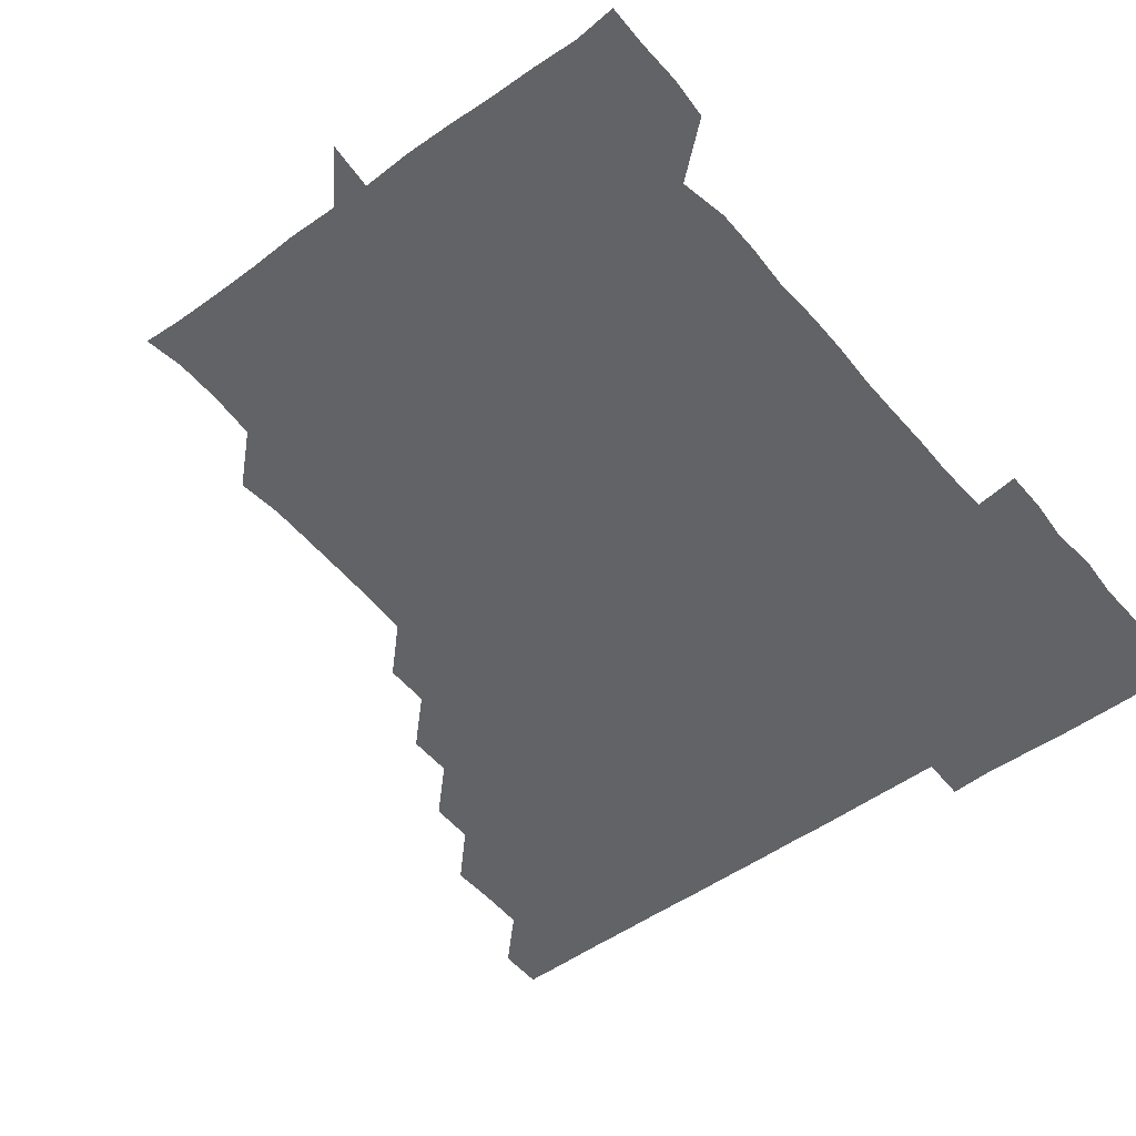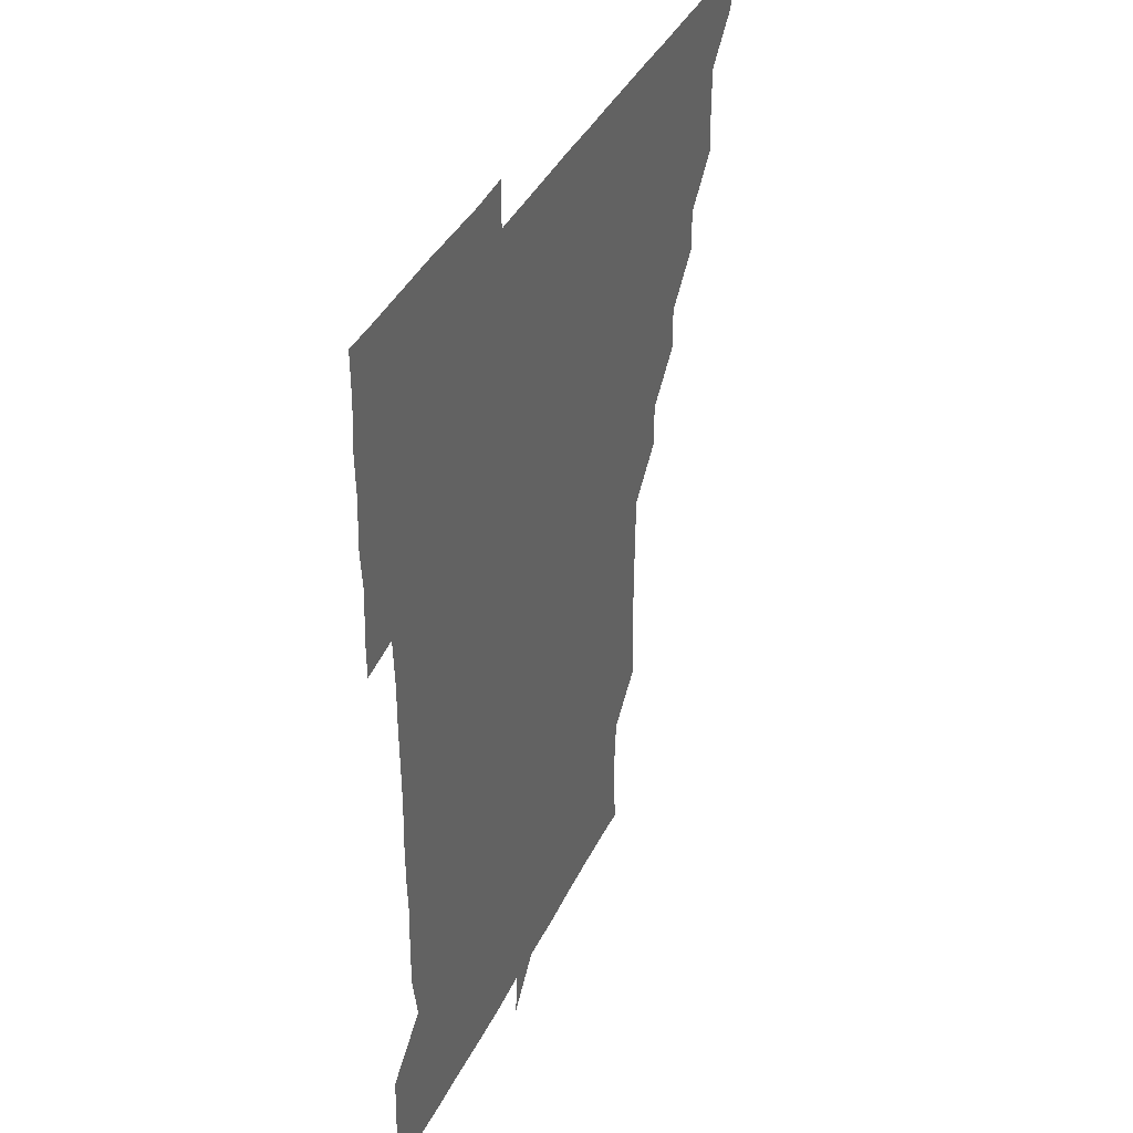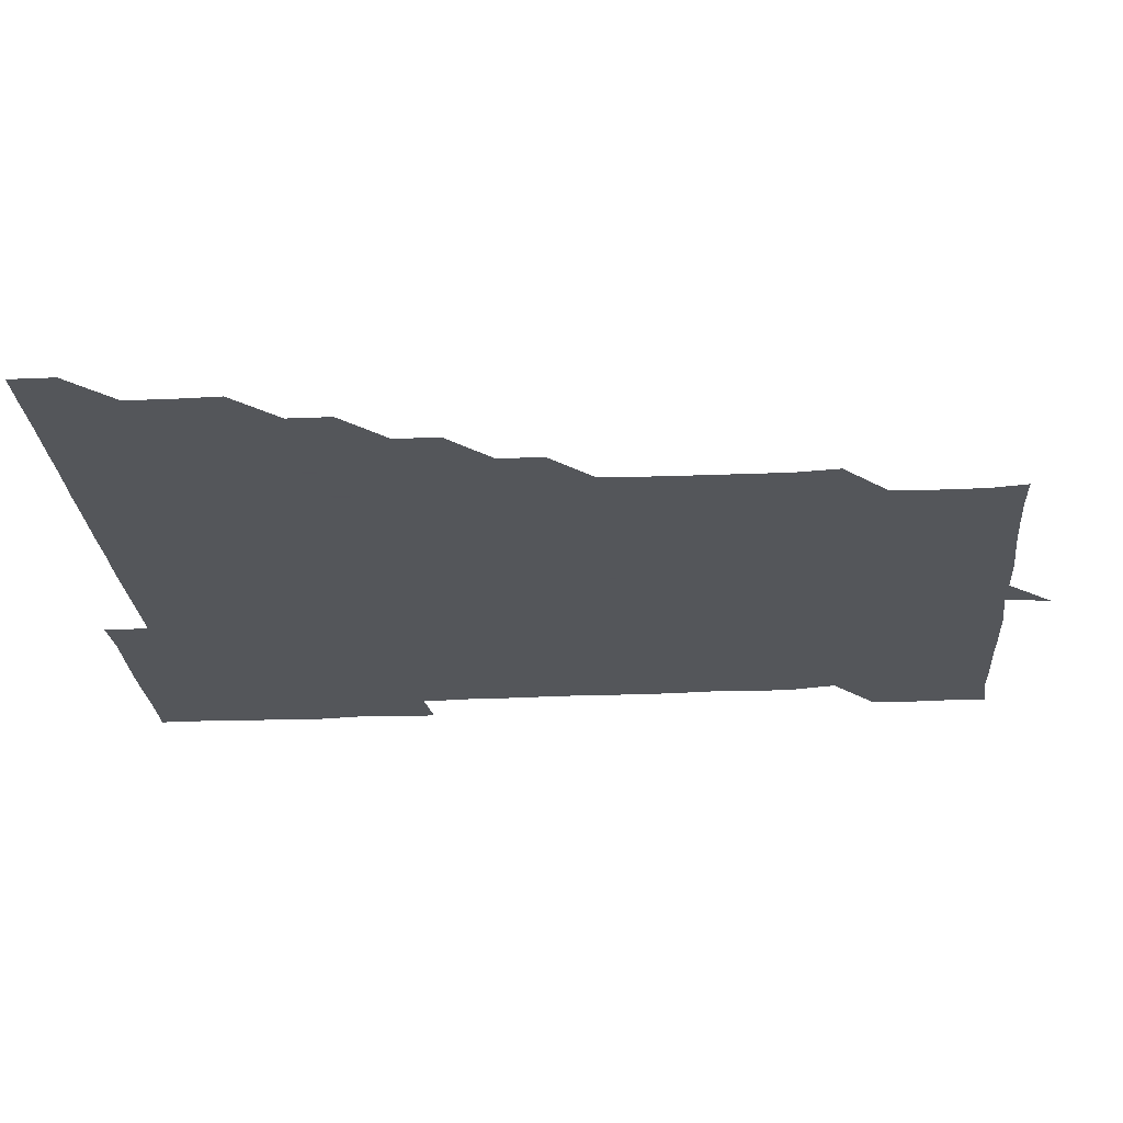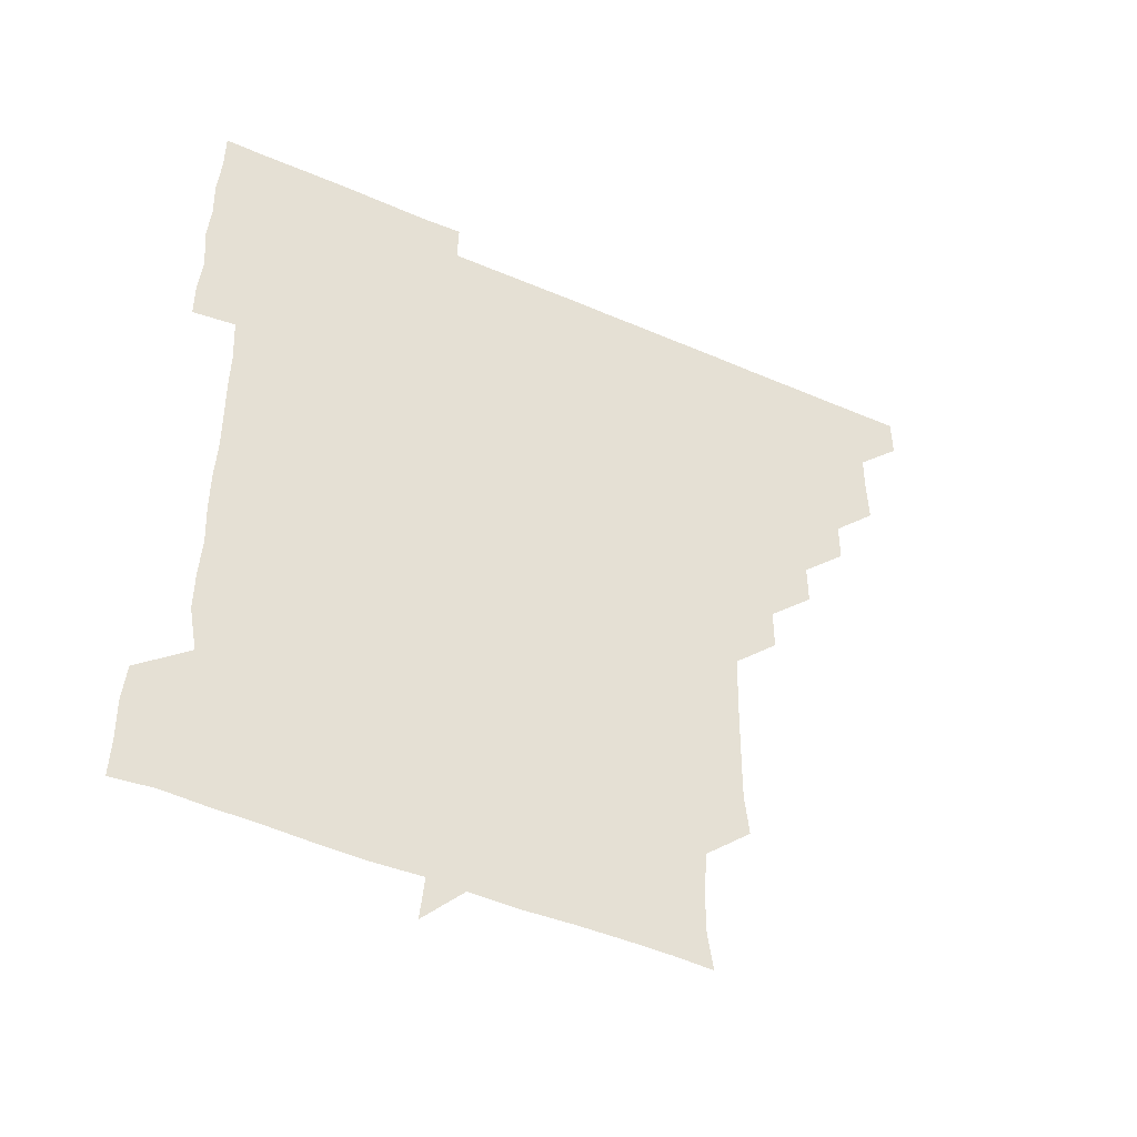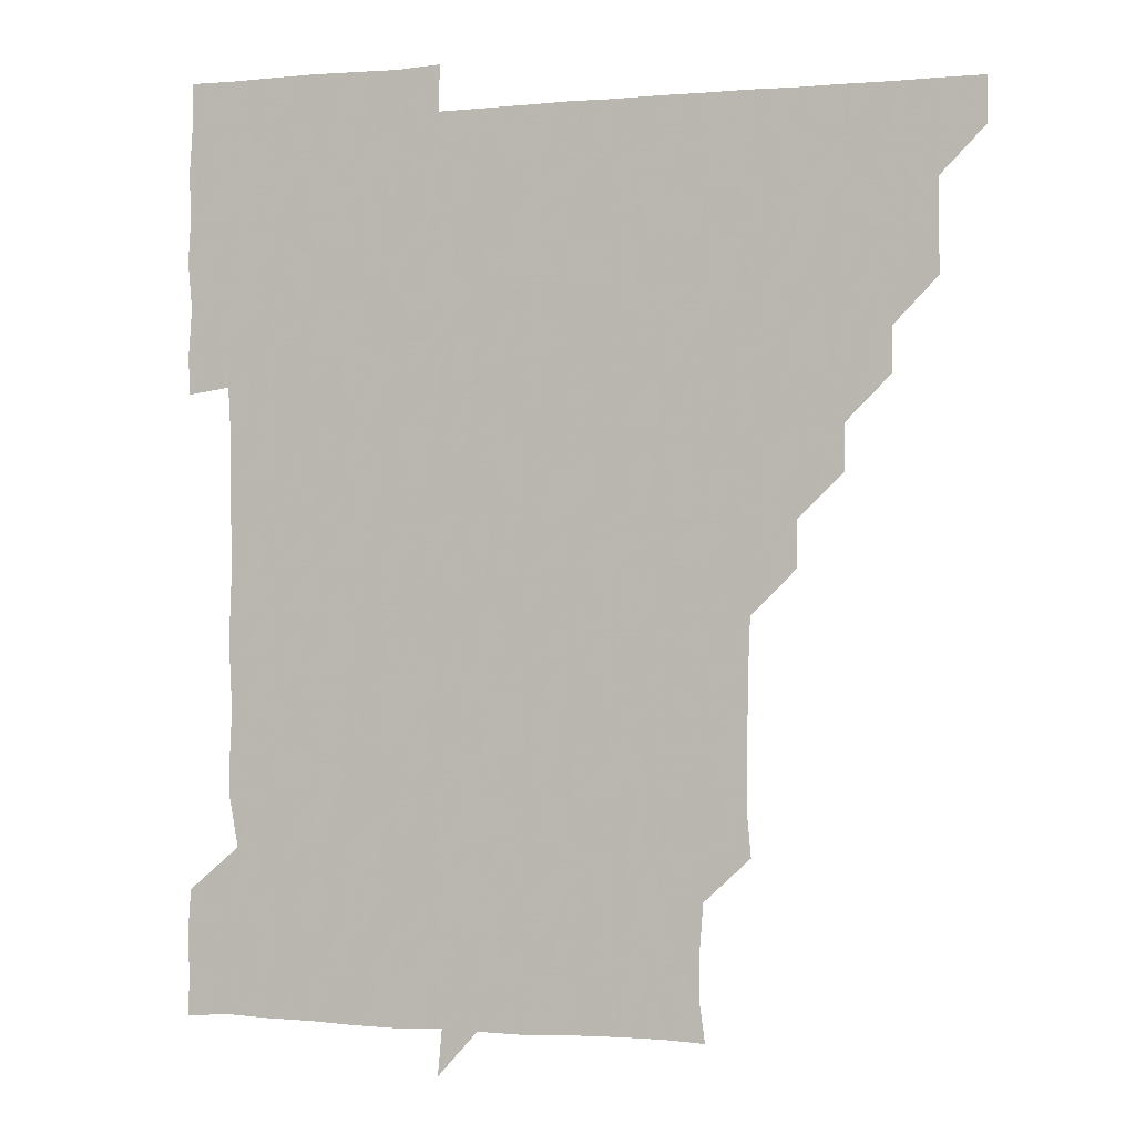
<metadata>
{"format":"obj","ext":"obj","renderer":"f3d","projection":"perspective","resolution":1024,"background":"white","views":[{"elev":-50.8,"azim":38.3,"up":"+Z"},{"elev":38.3,"azim":113.4,"up":"+Y"},{"elev":-25.1,"azim":-85.6,"up":"+Z"},{"elev":-49.1,"azim":154.4,"up":"+Y"},{"elev":-1.2,"azim":-161.6,"up":"+Y"}]}
</metadata>
<code>
v 451.1 451 0
v 451 466.1 0
v 465.9 405.4 0
v 466.3 420.8 0
v 466 435.9 0
v 466.1 450.8 0
v 465.9 466.1 0
v 480.8 375.3 0
v 480.6 390.3 0
v 481.4 406.3 0
v 481.1 421 0
v 481 436 0
v 480.9 451.1 0
v 481 466 0
v 495.9 345.1 0
v 495.9 360.3 0
v 496.3 376.2 0
v 496.4 391.4 0
v 496.2 406.2 0
v 496.1 421 0
v 496.1 436 0
v 496.2 450.7 0
v 496 466.1 0
v 511.2 314.9 0
v 511.1 330.3 0
v 511.4 346.4 0
v 511 361 0
v 511.4 376.6 0
v 510.9 390.9 0
v 511.1 406.1 0
v 511.1 421 0
v 511 436 0
v 511 450.8 0
v 511.1 466.1 0
v 526 224.2 0
v 527.4 239.1 0
v 527.2 254.5 0
v 527 270 0
v 526.7 285.3 0
v 526.1 300.2 0
v 526.2 316.3 0
v 526.1 331.1 0
v 526.3 346.5 0
v 526.1 361.1 0
v 526 376.1 0
v 526.1 391.1 0
v 526 406 0
v 526 421 0
v 526 436 0
v 526 450.8 0
v 526.1 466.3 0
v 541 165.5 0
v 542.8 178.6 0
v 542.8 194 0
v 541.5 209.9 0
v 541.2 226.5 0
v 541.5 241.1 0
v 541.3 256 0
v 541.1 270.7 0
v 541 285.9 0
v 541.1 301.2 0
v 541 316.1 0
v 541.1 331.4 0
v 541 345.8 0
v 541 361.1 0
v 541.3 376.4 0
v 541 391 0
v 541.3 406.1 0
v 541 421 0
v 541.1 435.9 0
v 541 451 0
v 541 466.3 0
v 553.9 166.1 0
v 556.7 181.7 0
v 556.2 196 0
v 556.3 211.7 0
v 555.8 225.7 0
v 556.2 241.8 0
v 556.2 256.6 0
v 556.5 271.8 0
v 555.9 285.7 0
v 556 301.2 0
v 556.1 316.5 0
v 556 330.8 0
v 556.2 346.5 0
v 556 361.1 0
v 556.1 376.2 0
v 555.8 390.8 0
v 556.1 406.1 0
v 556.1 421 0
v 556.1 435.9 0
v 556.1 450.8 0
v 555.9 466.4 0
v 569 166.2 0
v 571 181.7 0
v 571.2 196.8 0
v 571 211.6 0
v 571.1 226.7 0
v 571.3 241.5 0
v 571.2 256.5 0
v 571.2 271.4 0
v 571.1 286.2 0
v 571.1 301.5 0
v 570.9 315.6 0
v 571.1 331.3 0
v 571 346.1 0
v 570.9 360.8 0
v 571 376.2 0
v 571.1 391.1 0
v 571.1 406 0
v 570.9 421.1 0
v 571 435.9 0
v 571.2 450.6 0
v 570.9 466.3 0
v 584.8 165.9 0
v 586.3 181.7 0
v 586.2 196.1 0
v 586.1 211.1 0
v 586 225.6 0
v 585.7 241.5 0
v 586 256.2 0
v 586.3 271.4 0
v 586.1 286 0
v 585.9 300.9 0
v 586 315.9 0
v 586 331.4 0
v 586 346.4 0
v 586.1 361.1 0
v 586 375.9 0
v 586.1 391.1 0
v 586 406 0
v 586.1 421 0
v 586.1 435.8 0
v 586 450.8 0
v 585.8 466.5 0
v 600.8 165.2 0
v 601 181.1 0
v 601 196.4 0
v 601.1 211 0
v 601.2 226.4 0
v 601 240.4 0
v 600.6 256.1 0
v 601.2 271.6 0
v 601.1 286.1 0
v 601 301 0
v 601.1 316.3 0
v 601 331.2 0
v 601 345.8 0
v 601 361 0
v 601.1 376.2 0
v 601 391 0
v 601 406 0
v 601.1 421 0
v 601 436 0
v 601 451 0
v 600.7 466.2 0
v 617.5 165.5 0
v 616 181.8 0
v 616 196.3 0
v 616.1 211.7 0
v 616.1 226.2 0
v 616.3 241.1 0
v 615.9 255.5 0
v 615.7 271.4 0
v 615.9 286.3 0
v 616.2 301.1 0
v 615.9 316.2 0
v 615.9 331.4 0
v 616 345.8 0
v 616.1 361.4 0
v 616 376 0
v 616 391.3 0
v 616 406 0
v 616.1 421 0
v 616 436 0
v 616 451.1 0
v 615.7 466.1 0
v 631.2 150.3 0
v 629.8 165.9 0
v 631.1 181 0
v 630.9 196.4 0
v 630.8 211.4 0
v 631 226.6 0
v 631.2 241.5 0
v 631.1 256 0
v 630.8 271.5 0
v 630.8 286.1 0
v 630.9 301.8 0
v 631 316.3 0
v 630.9 331.2 0
v 631.1 346.2 0
v 630.9 361.5 0
v 631 376 0
v 630.9 391.1 0
v 631 406.1 0
v 630.9 421.1 0
v 631.1 435.9 0
v 631.3 450.7 0
v 631.2 465.9 0
v 630.8 481.5 0
v 646.5 165.2 0
v 645.9 181.6 0
v 645.9 196.4 0
v 646.1 211.2 0
v 645.7 226.3 0
v 646 241.6 0
v 646.1 256.2 0
v 645.7 271.7 0
v 646 286.2 0
v 645.9 301.2 0
v 645.9 316.2 0
v 646 330.9 0
v 645.9 346.4 0
v 645.9 361.2 0
v 646 376.1 0
v 646.1 390.7 0
v 645.9 406.1 0
v 646 420.9 0
v 646.1 436.1 0
v 646.1 451 0
v 646.1 466 0
v 645.7 480.7 0
v 662 165.5 0
v 660.8 181.3 0
v 660.8 196.2 0
v 660.8 211.8 0
v 661 226.1 0
v 660.7 241.7 0
v 660.9 256.5 0
v 660.9 271.2 0
v 660.8 286.4 0
v 661 301.1 0
v 661.1 315.9 0
v 661 330.8 0
v 660.7 346.3 0
v 660.8 361.3 0
v 661 376 0
v 661 391.4 0
v 661 406.1 0
v 661 421.1 0
v 661 436 0
v 661 450.9 0
v 661.1 465.9 0
v 660.8 481 0
v 677.3 166.1 0
v 675.7 181.7 0
v 676 196.4 0
v 675.8 211.6 0
v 675.6 226.6 0
v 675.6 241.7 0
v 675.8 256.3 0
v 675.8 271.2 0
v 675.8 286.2 0
v 675.8 301.2 0
v 675.5 316.8 0
v 675.7 331.5 0
v 676 346 0
v 675.9 361.1 0
v 675.7 376.5 0
v 675.8 391.3 0
v 676 406.1 0
v 675.9 421.2 0
v 676 436 0
v 676 451 0
v 676.1 465.8 0
v 675.8 481.2 0
v 692.5 166.3 0
v 690.3 181.8 0
v 691.5 195.8 0
v 690.1 212.3 0
v 690 226 0
v 690.8 241.6 0
v 690.1 256.9 0
v 690 271.5 0
v 691 286.2 0
v 690.2 301.8 0
v 690.4 316.2 0
v 690.8 331.1 0
v 690.8 346.3 0
v 690.5 361.6 0
v 690.3 376.9 0
v 690.7 391.1 0
v 690.5 406.4 0
v 690.9 421.1 0
v 690.7 436.2 0
v 690.9 451 0
v 691 465.8 0
v 690.9 481 0
v 707.2 166.9 0
v 705.6 181.8 0
v 705.9 196.8 0
v 706.3 210 0
v 703.1 222.9 0
v 706.1 239 0
v 706.2 253.9 0
v 705.5 269.1 0
v 706.2 284.4 0
v 706.3 299.3 0
v 705.7 314.4 0
v 705.9 329.8 0
v 706.2 344.8 0
v 706.1 359.9 0
v 707.1 377.3 0
v 705.4 392 0
v 705.2 406.2 0
v 704.8 422.1 0
v 705 435.9 0
v 705 451 0
v 705.7 465.5 0
v 706 480.8 0
v 721.2 165.7 0
v 721 179.6 0
v 721.5 194.6 0
v 720.5 208.3 0
v 721.7 375.3 0
v 721.9 389.4 0
v 720.8 404.2 0
v 722.2 420.1 0
v 721.3 434.9 0
v 721.8 450.3 0
v 720.7 465.6 0
v 720.9 480.9 0
v 721 496 0
f 5 6 1
f 1 6 2
f 6 7 2
f 9 10 3
f 3 10 4
f 10 11 4
f 4 11 5
f 11 12 5
f 5 12 6
f 12 13 6
f 6 13 7
f 13 14 7
f 16 17 8
f 8 17 9
f 17 18 9
f 9 18 10
f 18 19 10
f 10 19 11
f 19 20 11
f 11 20 12
f 20 21 12
f 12 21 13
f 21 22 13
f 13 22 14
f 22 23 14
f 25 26 15
f 15 26 16
f 26 27 16
f 16 27 17
f 27 28 17
f 17 28 18
f 28 29 18
f 18 29 19
f 29 30 19
f 19 30 20
f 30 31 20
f 20 31 21
f 31 32 21
f 21 32 22
f 32 33 22
f 22 33 23
f 33 34 23
f 40 41 24
f 24 41 25
f 41 42 25
f 25 42 26
f 42 43 26
f 26 43 27
f 43 44 27
f 27 44 28
f 44 45 28
f 28 45 29
f 45 46 29
f 29 46 30
f 46 47 30
f 30 47 31
f 47 48 31
f 31 48 32
f 48 49 32
f 32 49 33
f 49 50 33
f 33 50 34
f 50 51 34
f 55 56 35
f 35 56 36
f 56 57 36
f 36 57 37
f 57 58 37
f 37 58 38
f 58 59 38
f 38 59 39
f 59 60 39
f 39 60 40
f 60 61 40
f 40 61 41
f 61 62 41
f 41 62 42
f 62 63 42
f 42 63 43
f 63 64 43
f 43 64 44
f 64 65 44
f 44 65 45
f 65 66 45
f 45 66 46
f 66 67 46
f 46 67 47
f 67 68 47
f 47 68 48
f 68 69 48
f 48 69 49
f 69 70 49
f 49 70 50
f 70 71 50
f 50 71 51
f 71 72 51
f 52 73 53
f 73 74 53
f 53 74 54
f 74 75 54
f 54 75 55
f 75 76 55
f 55 76 56
f 76 77 56
f 56 77 57
f 77 78 57
f 57 78 58
f 78 79 58
f 58 79 59
f 79 80 59
f 59 80 60
f 80 81 60
f 60 81 61
f 81 82 61
f 61 82 62
f 82 83 62
f 62 83 63
f 83 84 63
f 63 84 64
f 84 85 64
f 64 85 65
f 85 86 65
f 65 86 66
f 86 87 66
f 66 87 67
f 87 88 67
f 67 88 68
f 88 89 68
f 68 89 69
f 89 90 69
f 69 90 70
f 90 91 70
f 70 91 71
f 91 92 71
f 71 92 72
f 92 93 72
f 73 94 74
f 94 95 74
f 74 95 75
f 95 96 75
f 75 96 76
f 96 97 76
f 76 97 77
f 97 98 77
f 77 98 78
f 98 99 78
f 78 99 79
f 99 100 79
f 79 100 80
f 100 101 80
f 80 101 81
f 101 102 81
f 81 102 82
f 102 103 82
f 82 103 83
f 103 104 83
f 83 104 84
f 104 105 84
f 84 105 85
f 105 106 85
f 85 106 86
f 106 107 86
f 86 107 87
f 107 108 87
f 87 108 88
f 108 109 88
f 88 109 89
f 109 110 89
f 89 110 90
f 110 111 90
f 90 111 91
f 111 112 91
f 91 112 92
f 112 113 92
f 92 113 93
f 113 114 93
f 94 115 95
f 115 116 95
f 95 116 96
f 116 117 96
f 96 117 97
f 117 118 97
f 97 118 98
f 118 119 98
f 98 119 99
f 119 120 99
f 99 120 100
f 120 121 100
f 100 121 101
f 121 122 101
f 101 122 102
f 122 123 102
f 102 123 103
f 123 124 103
f 103 124 104
f 124 125 104
f 104 125 105
f 125 126 105
f 105 126 106
f 126 127 106
f 106 127 107
f 127 128 107
f 107 128 108
f 128 129 108
f 108 129 109
f 129 130 109
f 109 130 110
f 130 131 110
f 110 131 111
f 131 132 111
f 111 132 112
f 132 133 112
f 112 133 113
f 133 134 113
f 113 134 114
f 134 135 114
f 115 136 116
f 136 137 116
f 116 137 117
f 137 138 117
f 117 138 118
f 138 139 118
f 118 139 119
f 139 140 119
f 119 140 120
f 140 141 120
f 120 141 121
f 141 142 121
f 121 142 122
f 142 143 122
f 122 143 123
f 143 144 123
f 123 144 124
f 144 145 124
f 124 145 125
f 145 146 125
f 125 146 126
f 146 147 126
f 126 147 127
f 147 148 127
f 127 148 128
f 148 149 128
f 128 149 129
f 149 150 129
f 129 150 130
f 150 151 130
f 130 151 131
f 151 152 131
f 131 152 132
f 152 153 132
f 132 153 133
f 153 154 133
f 133 154 134
f 154 155 134
f 134 155 135
f 155 156 135
f 136 157 137
f 157 158 137
f 137 158 138
f 158 159 138
f 138 159 139
f 159 160 139
f 139 160 140
f 160 161 140
f 140 161 141
f 161 162 141
f 141 162 142
f 162 163 142
f 142 163 143
f 163 164 143
f 143 164 144
f 164 165 144
f 144 165 145
f 165 166 145
f 145 166 146
f 166 167 146
f 146 167 147
f 167 168 147
f 147 168 148
f 168 169 148
f 148 169 149
f 169 170 149
f 149 170 150
f 170 171 150
f 150 171 151
f 171 172 151
f 151 172 152
f 172 173 152
f 152 173 153
f 173 174 153
f 153 174 154
f 174 175 154
f 154 175 155
f 175 176 155
f 155 176 156
f 176 177 156
f 178 179 157
f 157 179 158
f 179 180 158
f 158 180 159
f 180 181 159
f 159 181 160
f 181 182 160
f 160 182 161
f 182 183 161
f 161 183 162
f 183 184 162
f 162 184 163
f 184 185 163
f 163 185 164
f 185 186 164
f 164 186 165
f 186 187 165
f 165 187 166
f 187 188 166
f 166 188 167
f 188 189 167
f 167 189 168
f 189 190 168
f 168 190 169
f 190 191 169
f 169 191 170
f 191 192 170
f 170 192 171
f 192 193 171
f 171 193 172
f 193 194 172
f 172 194 173
f 194 195 173
f 173 195 174
f 195 196 174
f 174 196 175
f 196 197 175
f 175 197 176
f 197 198 176
f 176 198 177
f 198 199 177
f 179 201 180
f 201 202 180
f 180 202 181
f 202 203 181
f 181 203 182
f 203 204 182
f 182 204 183
f 204 205 183
f 183 205 184
f 205 206 184
f 184 206 185
f 206 207 185
f 185 207 186
f 207 208 186
f 186 208 187
f 208 209 187
f 187 209 188
f 209 210 188
f 188 210 189
f 210 211 189
f 189 211 190
f 211 212 190
f 190 212 191
f 212 213 191
f 191 213 192
f 213 214 192
f 192 214 193
f 214 215 193
f 193 215 194
f 215 216 194
f 194 216 195
f 216 217 195
f 195 217 196
f 217 218 196
f 196 218 197
f 218 219 197
f 197 219 198
f 219 220 198
f 198 220 199
f 220 221 199
f 199 221 200
f 221 222 200
f 201 223 202
f 223 224 202
f 202 224 203
f 224 225 203
f 203 225 204
f 225 226 204
f 204 226 205
f 226 227 205
f 205 227 206
f 227 228 206
f 206 228 207
f 228 229 207
f 207 229 208
f 229 230 208
f 208 230 209
f 230 231 209
f 209 231 210
f 231 232 210
f 210 232 211
f 232 233 211
f 211 233 212
f 233 234 212
f 212 234 213
f 234 235 213
f 213 235 214
f 235 236 214
f 214 236 215
f 236 237 215
f 215 237 216
f 237 238 216
f 216 238 217
f 238 239 217
f 217 239 218
f 239 240 218
f 218 240 219
f 240 241 219
f 219 241 220
f 241 242 220
f 220 242 221
f 242 243 221
f 221 243 222
f 243 244 222
f 223 245 224
f 245 246 224
f 224 246 225
f 246 247 225
f 225 247 226
f 247 248 226
f 226 248 227
f 248 249 227
f 227 249 228
f 249 250 228
f 228 250 229
f 250 251 229
f 229 251 230
f 251 252 230
f 230 252 231
f 252 253 231
f 231 253 232
f 253 254 232
f 232 254 233
f 254 255 233
f 233 255 234
f 255 256 234
f 234 256 235
f 256 257 235
f 235 257 236
f 257 258 236
f 236 258 237
f 258 259 237
f 237 259 238
f 259 260 238
f 238 260 239
f 260 261 239
f 239 261 240
f 261 262 240
f 240 262 241
f 262 263 241
f 241 263 242
f 263 264 242
f 242 264 243
f 264 265 243
f 243 265 244
f 265 266 244
f 245 267 246
f 267 268 246
f 246 268 247
f 268 269 247
f 247 269 248
f 269 270 248
f 248 270 249
f 270 271 249
f 249 271 250
f 271 272 250
f 250 272 251
f 272 273 251
f 251 273 252
f 273 274 252
f 252 274 253
f 274 275 253
f 253 275 254
f 275 276 254
f 254 276 255
f 276 277 255
f 255 277 256
f 277 278 256
f 256 278 257
f 278 279 257
f 257 279 258
f 279 280 258
f 258 280 259
f 280 281 259
f 259 281 260
f 281 282 260
f 260 282 261
f 282 283 261
f 261 283 262
f 283 284 262
f 262 284 263
f 284 285 263
f 263 285 264
f 285 286 264
f 264 286 265
f 286 287 265
f 265 287 266
f 287 288 266
f 267 289 268
f 289 290 268
f 268 290 269
f 290 291 269
f 269 291 270
f 291 292 270
f 270 292 271
f 292 293 271
f 271 293 272
f 293 294 272
f 272 294 273
f 294 295 273
f 273 295 274
f 295 296 274
f 274 296 275
f 296 297 275
f 275 297 276
f 297 298 276
f 276 298 277
f 298 299 277
f 277 299 278
f 299 300 278
f 278 300 279
f 300 301 279
f 279 301 280
f 301 302 280
f 280 302 281
f 302 303 281
f 281 303 282
f 303 304 282
f 282 304 283
f 304 305 283
f 283 305 284
f 305 306 284
f 284 306 285
f 306 307 285
f 285 307 286
f 307 308 286
f 286 308 287
f 308 309 287
f 287 309 288
f 309 310 288
f 289 311 290
f 311 312 290
f 290 312 291
f 312 313 291
f 291 313 292
f 313 314 292
f 292 314 293
f 303 315 304
f 315 316 304
f 304 316 305
f 316 317 305
f 305 317 306
f 317 318 306
f 306 318 307
f 318 319 307
f 307 319 308
f 319 320 308
f 308 320 309
f 320 321 309
f 309 321 310
f 321 322 310

</code>
